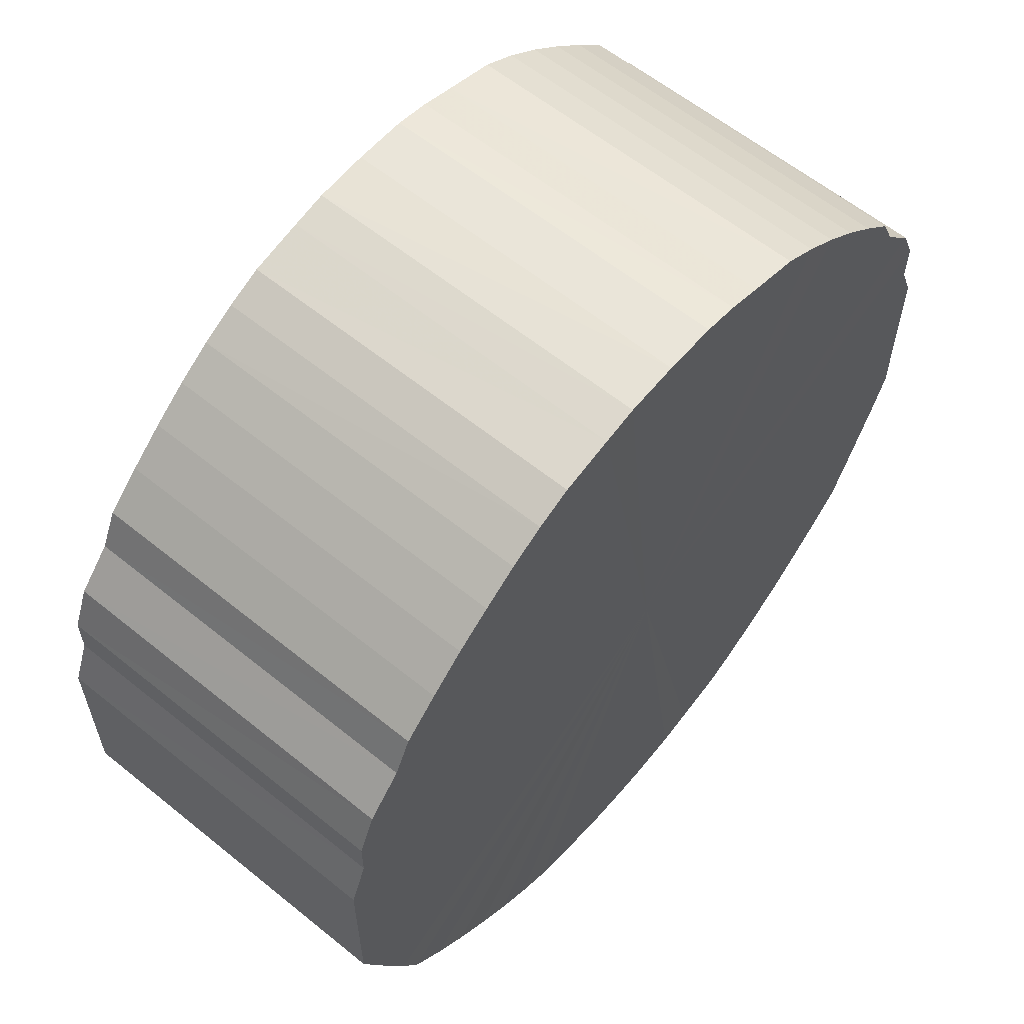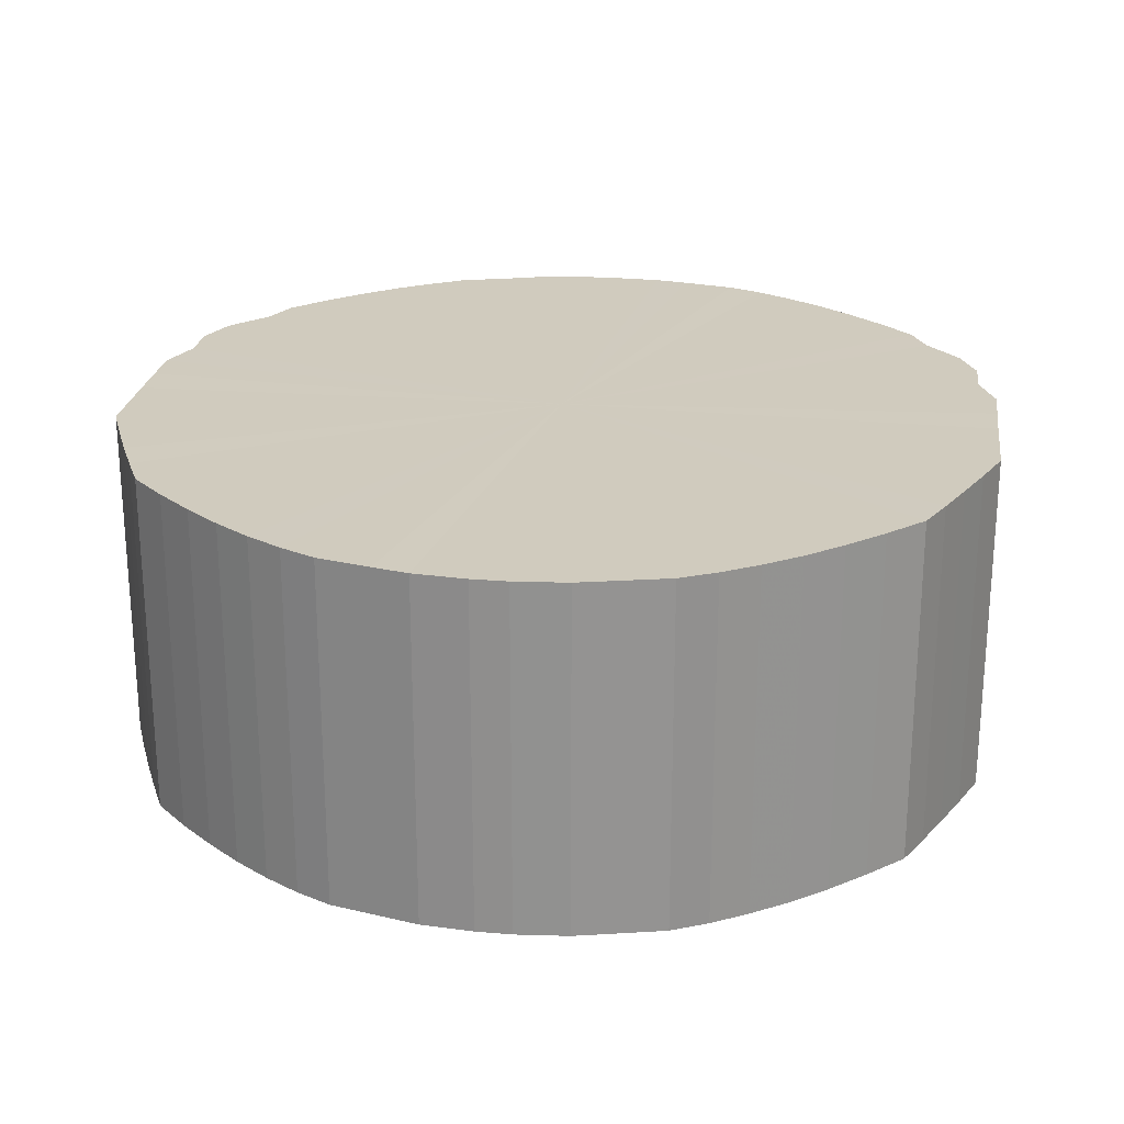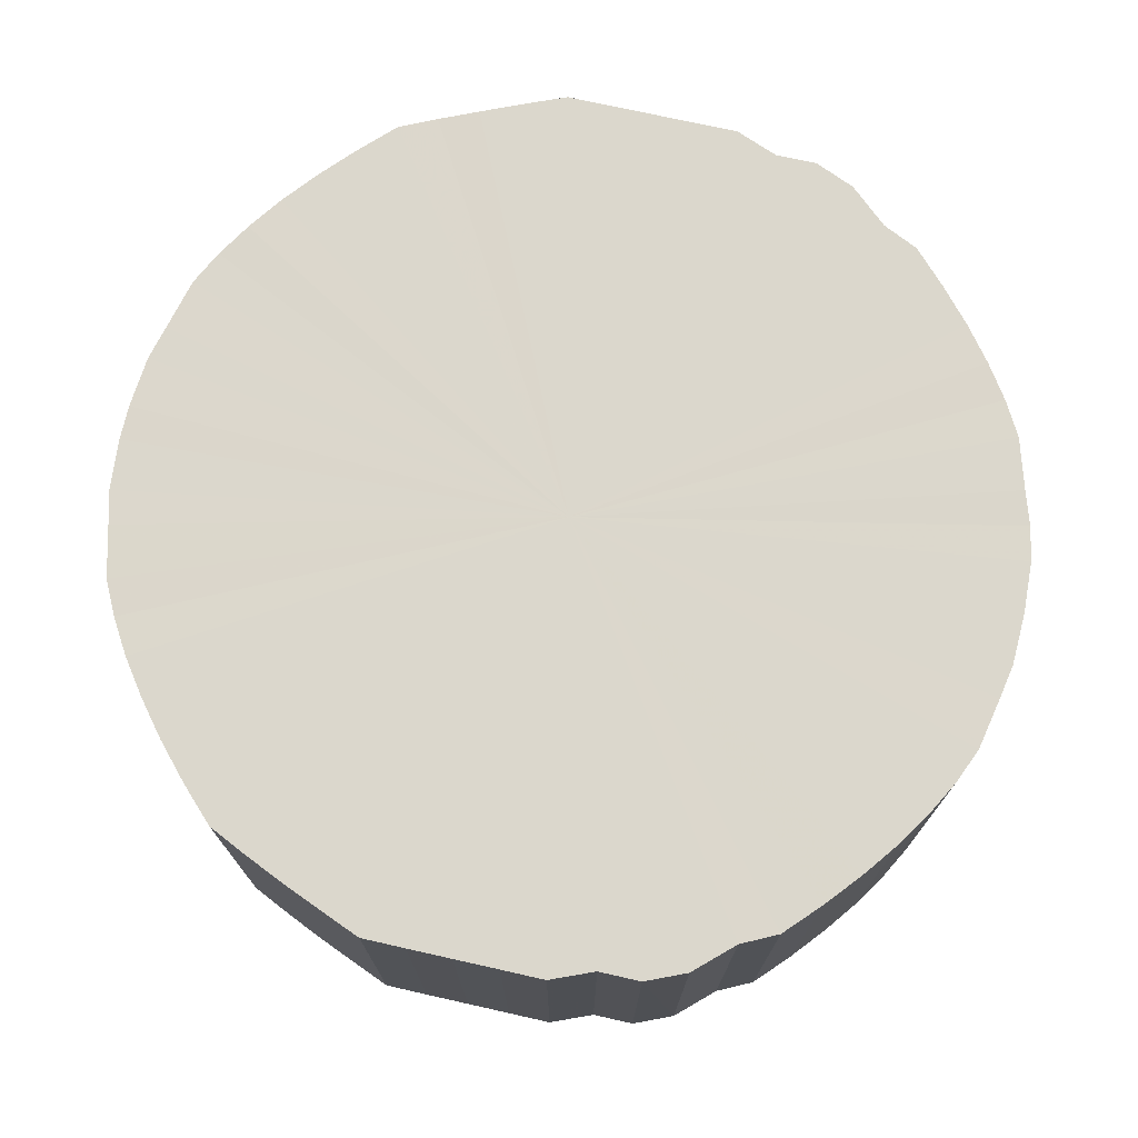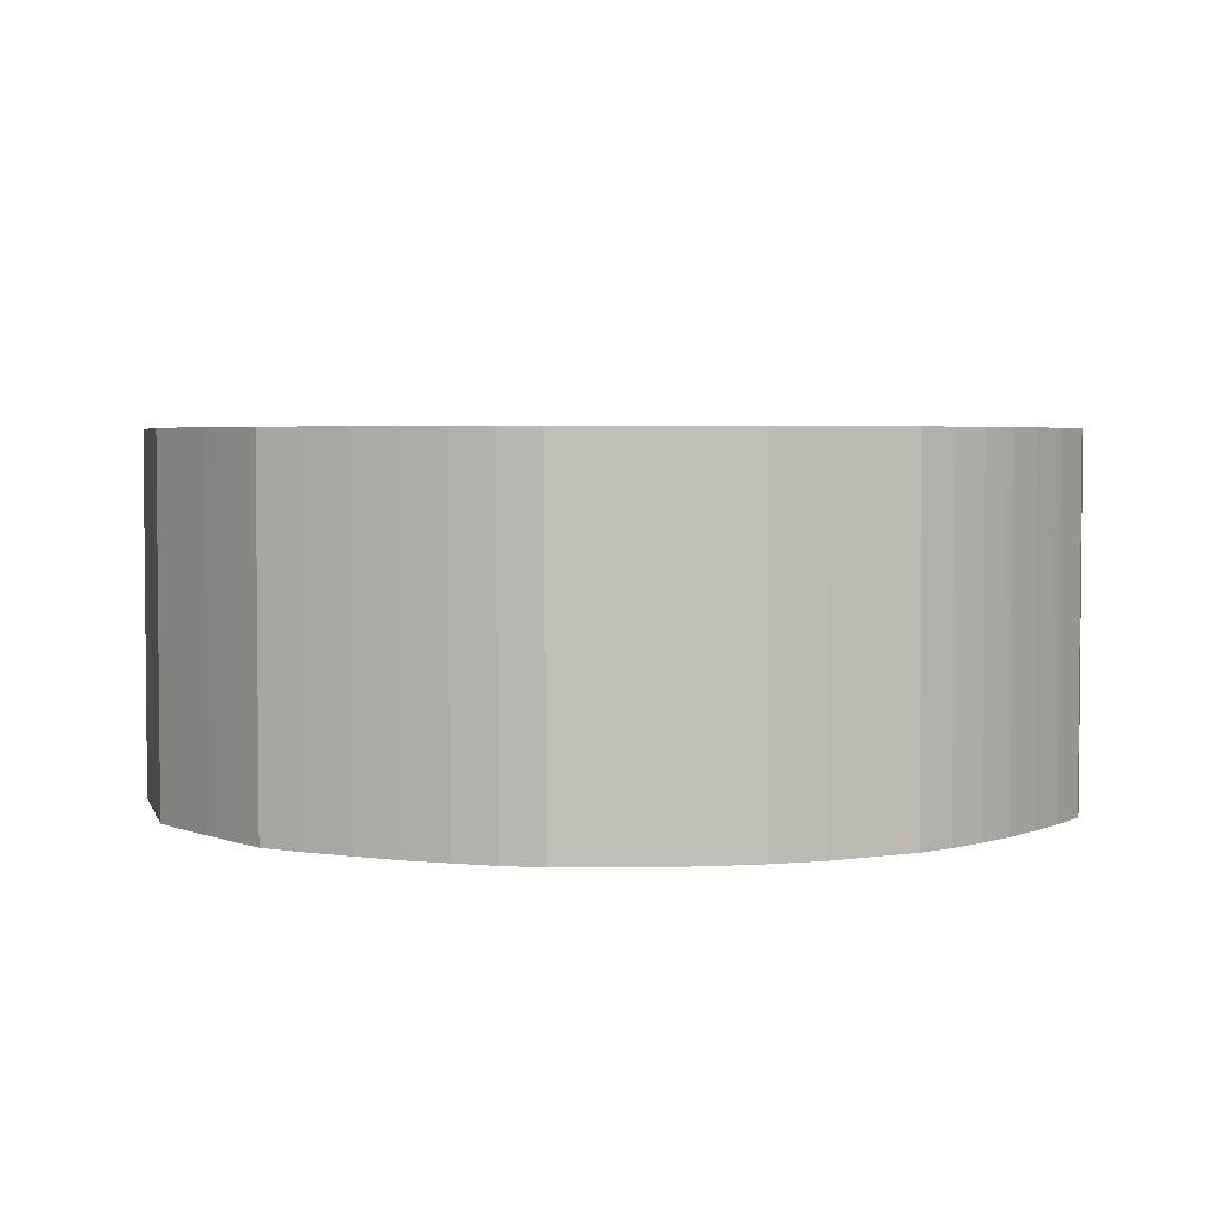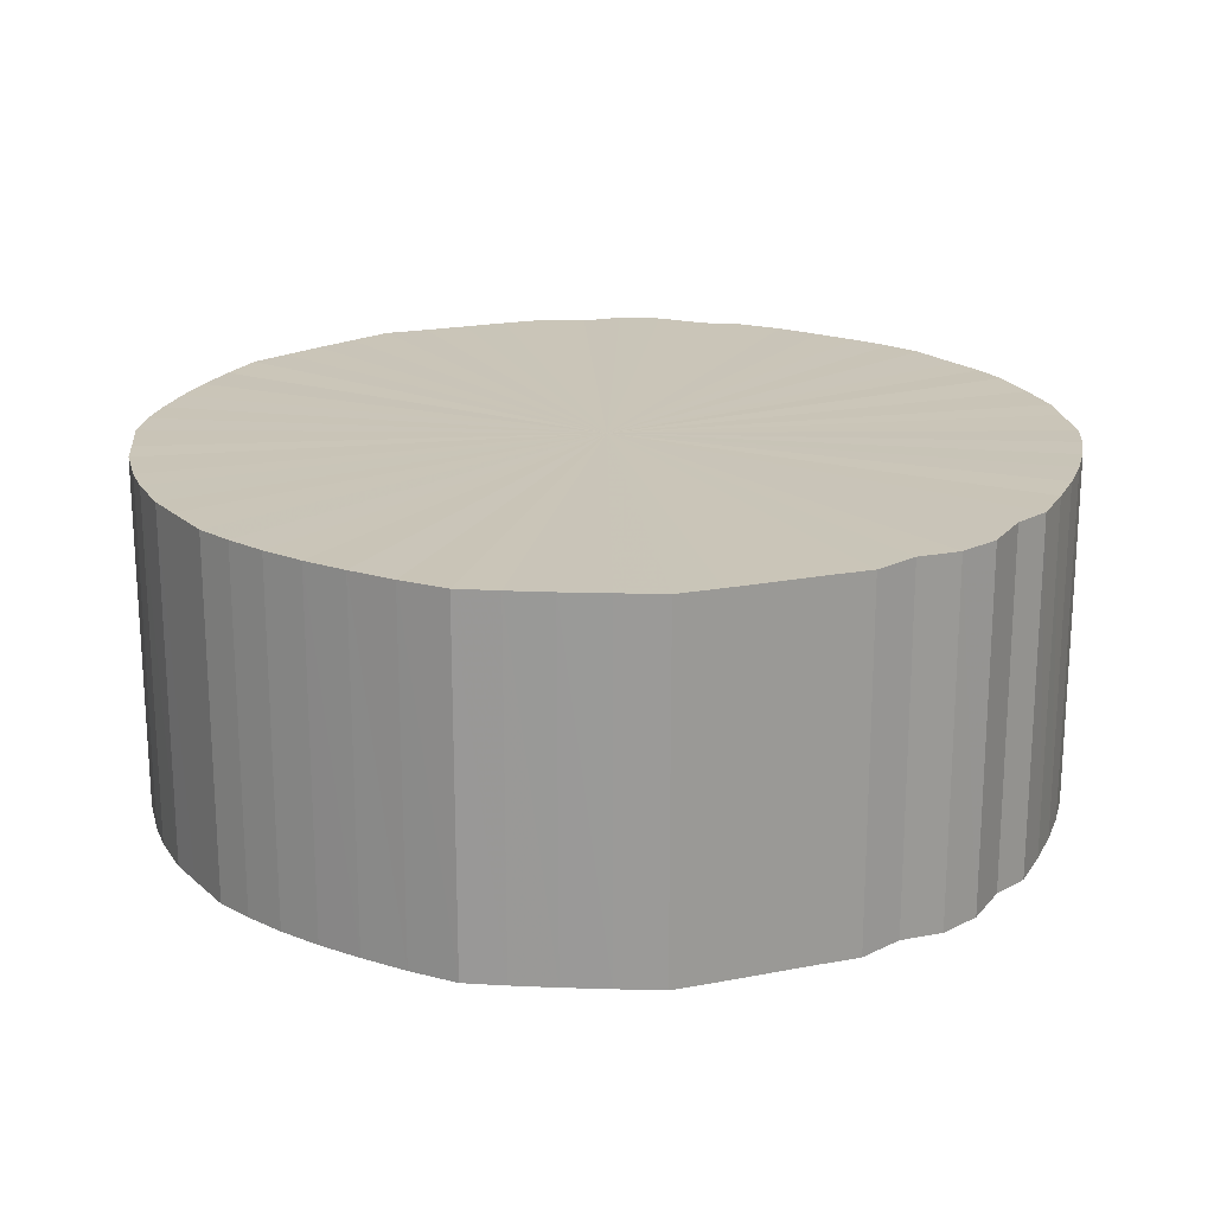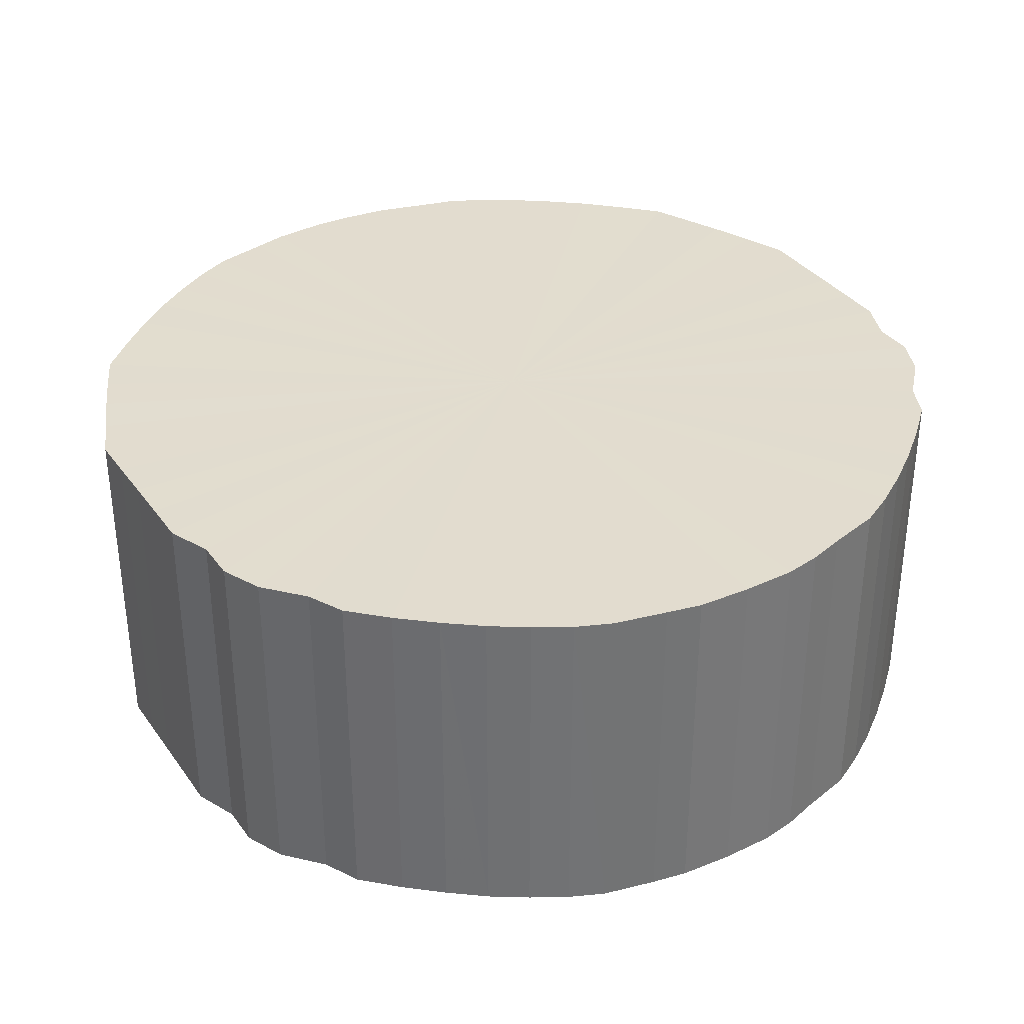
<metadata>
{"format":"obj","ext":"obj","renderer":"f3d","projection":"perspective","resolution":1024,"background":"white","views":[{"elev":60.5,"azim":-50.4,"up":"+Z"},{"elev":23.6,"azim":-172.0,"up":"+Y"},{"elev":73.2,"azim":-77.4,"up":"+Y"},{"elev":3.6,"azim":166.2,"up":"+Y"},{"elev":20.3,"azim":-109.3,"up":"+Y"},{"elev":34.7,"azim":-30.6,"up":"+Y"}]}
</metadata>
<code>
o 23606
v 2227 1866 11.54
v 2227 1866 11.54
v 2227 1865 11.54
v 2227 1866 11.53
v 2227 1865 11.54
v 2227 1866 11.54
v 2227 1865 11.54
v 2227 1866 11.53
v 2227 1865 11.53
v 2227 1866 11.53
v 2227 1865 11.53
v 2227 1866 11.52
v 2227 1865 11.53
v 2227 1866 11.53
v 2227 1865 11.53
v 2227 1866 11.51
v 2227 1865 11.52
v 2227 1866 11.52
v 2227 1865 11.52
v 2227 1866 11.49
v 2227 1865 11.51
v 2227 1866 11.51
v 2227 1865 11.51
v 2227 1866 11.48
v 2227 1865 11.49
v 2227 1866 11.49
v 2227 1865 11.49
v 2227 1866 11.46
v 2227 1865 11.48
v 2227 1866 11.48
v 2227 1865 11.48
v 2227 1866 11.44
v 2227 1865 11.46
v 2227 1866 11.46
v 2227 1865 11.46
v 2227 1866 11.42
v 2227 1865 11.44
v 2227 1866 11.44
v 2227 1865 11.44
v 2227 1866 11.4
v 2227 1865 11.42
v 2227 1866 11.42
v 2227 1865 11.42
v 2227 1866 11.38
v 2227 1865 11.4
v 2227 1866 11.4
v 2227 1865 11.4
v 2227 1866 11.35
v 2227 1865 11.38
v 2227 1866 11.38
v 2227 1865 11.38
v 2227 1866 11.33
v 2227 1865 11.35
v 2227 1866 11.35
v 2227 1865 11.35
v 2227 1866 11.3
v 2227 1865 11.33
v 2227 1866 11.33
v 2227 1865 11.33
v 2227 1866 11.28
v 2227 1865 11.3
v 2227 1866 11.3
v 2227 1865 11.3
v 2227 1866 11.25
v 2227 1865 11.28
v 2227 1866 11.28
v 2227 1865 11.28
v 2227 1866 11.23
v 2227 1865 11.25
v 2227 1866 11.25
v 2227 1865 11.25
v 2227 1866 11.2
v 2227 1865 11.23
v 2227 1866 11.23
v 2227 1865 11.23
v 2227 1866 11.18
v 2227 1865 11.2
v 2227 1866 11.2
v 2227 1865 11.2
v 2227 1866 11.16
v 2227 1865 11.18
v 2227 1866 11.18
v 2227 1865 11.18
v 2227 1866 11.14
v 2227 1865 11.16
v 2227 1866 11.16
v 2227 1865 11.16
v 2227 1866 11.12
v 2227 1865 11.14
v 2227 1866 11.14
v 2227 1865 11.14
v 2227 1866 11.1
v 2227 1865 11.12
v 2227 1866 11.12
v 2227 1865 11.12
v 2227 1866 11.08
v 2227 1865 11.1
v 2227 1866 11.1
v 2227 1865 11.1
v 2227 1866 11.07
v 2227 1865 11.08
v 2227 1866 11.08
v 2227 1865 11.08
v 2227 1866 11.06
v 2227 1865 11.07
v 2227 1866 11.07
v 2227 1865 11.07
v 2227 1866 11.05
v 2227 1865 11.06
v 2227 1866 11.06
v 2227 1865 11.06
v 2227 1866 11.04
v 2227 1865 11.05
v 2227 1866 11.05
v 2227 1865 11.05
v 2227 1866 11.03
v 2227 1865 11.04
v 2227 1866 11.04
v 2227 1865 11.04
v 2227 1866 11.03
v 2227 1865 11.03
v 2227 1866 11.03
v 2227 1865 11.03
v 2227 1866 11.03
v 2227 1865 11.03
v 2227 1865 11.03
v 2227 1865 11.54
v 2227 1866 11.54
v 2227 1865 11.54
v 2227 1866 11.53
v 2227 1865 11.53
v 2227 1865 11.54
v 2227 1866 11.54
v 2227 1865 11.53
v 2227 1866 11.54
v 2227 1866 11.53
v 2227 1865 11.53
v 2227 1865 11.53
v 2227 1866 11.53
v 2227 1865 11.52
v 2227 1866 11.53
v 2227 1866 11.52
v 2227 1865 11.52
v 2227 1865 11.51
v 2227 1866 11.52
v 2227 1865 11.49
v 2227 1866 11.51
v 2227 1866 11.51
v 2227 1865 11.51
v 2227 1865 11.48
v 2227 1866 11.49
v 2227 1865 11.46
v 2227 1866 11.48
v 2227 1866 11.49
v 2227 1865 11.49
v 2227 1865 11.44
v 2227 1866 11.46
v 2227 1865 11.42
v 2227 1866 11.44
v 2227 1866 11.48
v 2227 1865 11.48
v 2227 1865 11.4
v 2227 1866 11.42
v 2227 1865 11.38
v 2227 1866 11.4
v 2227 1866 11.46
v 2227 1865 11.46
v 2227 1865 11.35
v 2227 1866 11.38
v 2227 1865 11.33
v 2227 1866 11.35
v 2227 1866 11.44
v 2227 1865 11.44
v 2227 1865 11.3
v 2227 1866 11.33
v 2227 1865 11.28
v 2227 1866 11.3
v 2227 1866 11.42
v 2227 1865 11.42
v 2227 1865 11.25
v 2227 1866 11.28
v 2227 1865 11.23
v 2227 1866 11.25
v 2227 1866 11.4
v 2227 1865 11.4
v 2227 1865 11.2
v 2227 1866 11.23
v 2227 1865 11.18
v 2227 1866 11.2
v 2227 1866 11.38
v 2227 1865 11.38
v 2227 1865 11.16
v 2227 1866 11.18
v 2227 1865 11.14
v 2227 1866 11.16
v 2227 1866 11.35
v 2227 1865 11.35
v 2227 1865 11.12
v 2227 1866 11.14
v 2227 1865 11.1
v 2227 1866 11.12
v 2227 1866 11.33
v 2227 1865 11.33
v 2227 1865 11.08
v 2227 1866 11.1
v 2227 1865 11.07
v 2227 1866 11.08
v 2227 1866 11.3
v 2227 1865 11.3
v 2227 1865 11.06
v 2227 1866 11.07
v 2227 1865 11.05
v 2227 1866 11.06
v 2227 1866 11.28
v 2227 1865 11.28
v 2227 1865 11.04
v 2227 1866 11.05
v 2227 1865 11.03
v 2227 1866 11.04
v 2227 1866 11.25
v 2227 1865 11.25
v 2227 1865 11.03
v 2227 1866 11.03
v 2227 1865 11.03
v 2227 1866 11.03
v 2227 1866 11.23
v 2227 1865 11.23
v 2227 1865 11.03
v 2227 1866 11.03
v 2227 1865 11.04
v 2227 1866 11.03
v 2227 1866 11.2
v 2227 1865 11.2
v 2227 1865 11.05
v 2227 1866 11.04
v 2227 1865 11.06
v 2227 1866 11.05
v 2227 1866 11.18
v 2227 1865 11.18
v 2227 1865 11.07
v 2227 1866 11.06
v 2227 1865 11.08
v 2227 1866 11.07
v 2227 1866 11.16
v 2227 1865 11.16
v 2227 1865 11.1
v 2227 1866 11.08
v 2227 1865 11.12
v 2227 1866 11.1
v 2227 1866 11.14
v 2227 1865 11.14
v 2227 1866 11.12
v 2227 1866 11.28
v 2227 1866 11.54
v 2227 1866 11.54
v 2227 1866 11.53
v 2227 1866 11.54
v 2227 1866 11.53
v 2227 1866 11.53
v 2227 1866 11.52
v 2227 1866 11.53
v 2227 1866 11.51
v 2227 1866 11.52
v 2227 1866 11.49
v 2227 1866 11.51
v 2227 1866 11.48
v 2227 1866 11.49
v 2227 1866 11.46
v 2227 1866 11.48
v 2227 1866 11.44
v 2227 1866 11.46
v 2227 1866 11.42
v 2227 1866 11.44
v 2227 1866 11.4
v 2227 1866 11.42
v 2227 1866 11.38
v 2227 1866 11.4
v 2227 1866 11.35
v 2227 1866 11.38
v 2227 1866 11.33
v 2227 1866 11.35
v 2227 1866 11.3
v 2227 1866 11.33
v 2227 1866 11.28
v 2227 1866 11.3
v 2227 1866 11.25
v 2227 1866 11.28
v 2227 1866 11.23
v 2227 1866 11.25
v 2227 1866 11.2
v 2227 1866 11.23
v 2227 1866 11.18
v 2227 1866 11.2
v 2227 1866 11.16
v 2227 1866 11.18
v 2227 1866 11.14
v 2227 1866 11.16
v 2227 1866 11.12
v 2227 1866 11.14
v 2227 1866 11.1
v 2227 1866 11.12
v 2227 1866 11.08
v 2227 1866 11.1
v 2227 1866 11.07
v 2227 1866 11.08
v 2227 1866 11.06
v 2227 1866 11.07
v 2227 1866 11.05
v 2227 1866 11.06
v 2227 1866 11.04
v 2227 1866 11.05
v 2227 1866 11.03
v 2227 1866 11.04
v 2227 1866 11.03
v 2227 1866 11.03
v 2227 1866 11.03
v 2227 1865 11.28
v 2227 1865 11.54
v 2227 1865 11.54
v 2227 1865 11.54
v 2227 1865 11.53
v 2227 1865 11.53
v 2227 1865 11.53
v 2227 1865 11.53
v 2227 1865 11.52
v 2227 1865 11.52
v 2227 1865 11.51
v 2227 1865 11.51
v 2227 1865 11.49
v 2227 1865 11.49
v 2227 1865 11.48
v 2227 1865 11.48
v 2227 1865 11.46
v 2227 1865 11.46
v 2227 1865 11.44
v 2227 1865 11.44
v 2227 1865 11.42
v 2227 1865 11.42
v 2227 1865 11.4
v 2227 1865 11.4
v 2227 1865 11.38
v 2227 1865 11.38
v 2227 1865 11.35
v 2227 1865 11.35
v 2227 1865 11.33
v 2227 1865 11.33
v 2227 1865 11.3
v 2227 1865 11.3
v 2227 1865 11.28
v 2227 1865 11.28
v 2227 1865 11.25
v 2227 1865 11.25
v 2227 1865 11.23
v 2227 1865 11.23
v 2227 1865 11.2
v 2227 1865 11.2
v 2227 1865 11.18
v 2227 1865 11.18
v 2227 1865 11.16
v 2227 1865 11.16
v 2227 1865 11.14
v 2227 1865 11.14
v 2227 1865 11.12
v 2227 1865 11.12
v 2227 1865 11.1
v 2227 1865 11.1
v 2227 1865 11.08
v 2227 1865 11.08
v 2227 1865 11.07
v 2227 1865 11.07
v 2227 1865 11.06
v 2227 1865 11.06
v 2227 1865 11.05
v 2227 1865 11.05
v 2227 1865 11.04
v 2227 1865 11.04
v 2227 1865 11.03
v 2227 1865 11.03
v 2227 1865 11.03
v 2227 1865 11.03
f 1 2 3
f 2 4 5
f 6 1 7
f 4 8 9
f 10 6 11
f 8 12 13
f 14 10 15
f 12 16 17
f 18 14 19
f 16 20 21
f 22 18 23
f 20 24 25
f 26 22 27
f 24 28 29
f 30 26 31
f 28 32 33
f 34 30 35
f 32 36 37
f 38 34 39
f 36 40 41
f 42 38 43
f 40 44 45
f 46 42 47
f 44 48 49
f 50 46 51
f 48 52 53
f 54 50 55
f 52 56 57
f 58 54 59
f 56 60 61
f 62 58 63
f 60 64 65
f 66 62 67
f 64 68 69
f 70 66 71
f 68 72 73
f 74 70 75
f 72 76 77
f 78 74 79
f 76 80 81
f 82 78 83
f 80 84 85
f 86 82 87
f 84 88 89
f 90 86 91
f 88 92 93
f 94 90 95
f 92 96 97
f 98 94 99
f 96 100 101
f 102 98 103
f 100 104 105
f 106 102 107
f 104 108 109
f 110 106 111
f 108 112 113
f 114 110 115
f 112 116 117
f 118 114 119
f 116 120 121
f 122 118 123
f 120 124 125
f 124 122 126
f 127 128 129
f 129 130 131
f 132 133 127
f 134 135 132
f 131 136 137
f 138 139 134
f 140 141 138
f 137 142 143
f 144 145 140
f 146 147 144
f 143 148 149
f 150 151 146
f 152 153 150
f 149 154 155
f 156 157 152
f 158 159 156
f 155 160 161
f 162 163 158
f 164 165 162
f 161 166 167
f 168 169 164
f 170 171 168
f 167 172 173
f 174 175 170
f 176 177 174
f 173 178 179
f 180 181 176
f 182 183 180
f 179 184 185
f 186 187 182
f 188 189 186
f 185 190 191
f 192 193 188
f 194 195 192
f 191 196 197
f 198 199 194
f 200 201 198
f 197 202 203
f 204 205 200
f 206 207 204
f 203 208 209
f 210 211 206
f 212 213 210
f 209 214 215
f 216 217 212
f 218 219 216
f 215 220 221
f 222 223 218
f 224 225 222
f 221 226 227
f 228 229 224
f 230 231 228
f 227 232 233
f 234 235 230
f 236 237 234
f 233 238 239
f 240 241 236
f 242 243 240
f 239 244 245
f 246 247 242
f 248 249 246
f 245 250 251
f 251 252 248
f 253 254 255
f 253 256 254
f 253 255 257
f 253 258 256
f 253 257 259
f 253 260 258
f 253 259 261
f 253 262 260
f 253 261 263
f 253 264 262
f 253 263 265
f 253 266 264
f 253 265 267
f 253 268 266
f 253 267 269
f 253 270 268
f 253 269 271
f 253 272 270
f 253 271 273
f 253 274 272
f 253 273 275
f 253 276 274
f 253 275 277
f 253 278 276
f 253 277 279
f 253 280 278
f 253 279 281
f 253 282 280
f 253 281 283
f 253 284 282
f 253 283 285
f 253 286 284
f 253 285 287
f 253 288 286
f 253 287 289
f 253 290 288
f 253 289 291
f 253 292 290
f 253 291 293
f 253 294 292
f 253 293 295
f 253 296 294
f 253 295 297
f 253 298 296
f 253 297 299
f 253 300 298
f 253 299 301
f 253 302 300
f 253 301 303
f 253 304 302
f 253 303 305
f 253 306 304
f 253 305 307
f 253 308 306
f 253 307 309
f 253 310 308
f 253 309 311
f 253 312 310
f 253 311 313
f 253 314 312
f 253 313 315
f 253 316 314
f 253 315 316
f 317 318 319
f 317 320 318
f 317 319 321
f 317 322 320
f 317 321 323
f 317 324 322
f 317 323 325
f 317 326 324
f 317 325 327
f 317 328 326
f 317 327 329
f 317 330 328
f 317 329 331
f 317 332 330
f 317 331 333
f 317 334 332
f 317 333 335
f 317 336 334
f 317 335 337
f 317 338 336
f 317 337 339
f 317 340 338
f 317 339 341
f 317 342 340
f 317 341 343
f 317 344 342
f 317 343 345
f 317 346 344
f 317 345 347
f 317 348 346
f 317 347 349
f 317 350 348
f 317 349 351
f 317 352 350
f 317 351 353
f 317 354 352
f 317 353 355
f 317 356 354
f 317 355 357
f 317 358 356
f 317 357 359
f 317 360 358
f 317 359 361
f 317 362 360
f 317 361 363
f 317 364 362
f 317 363 365
f 317 366 364
f 317 365 367
f 317 368 366
f 317 367 369
f 317 370 368
f 317 369 371
f 317 372 370
f 317 371 373
f 317 374 372
f 317 373 375
f 317 376 374
f 317 375 377
f 317 378 376
f 317 377 379
f 317 380 378
f 317 379 380

</code>
